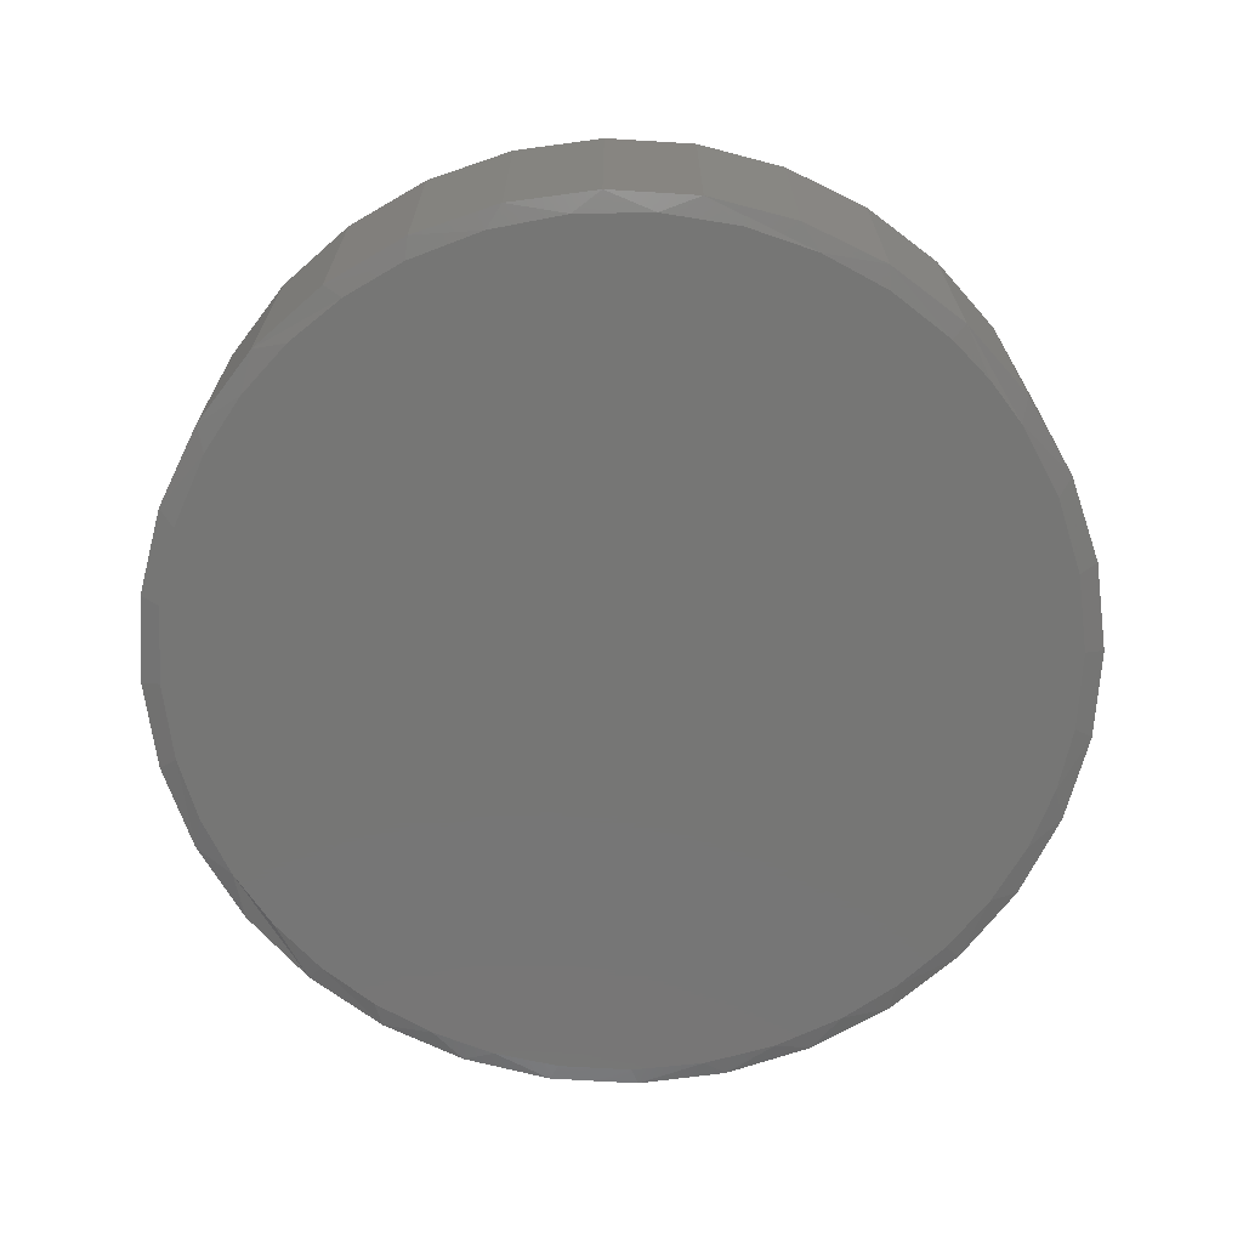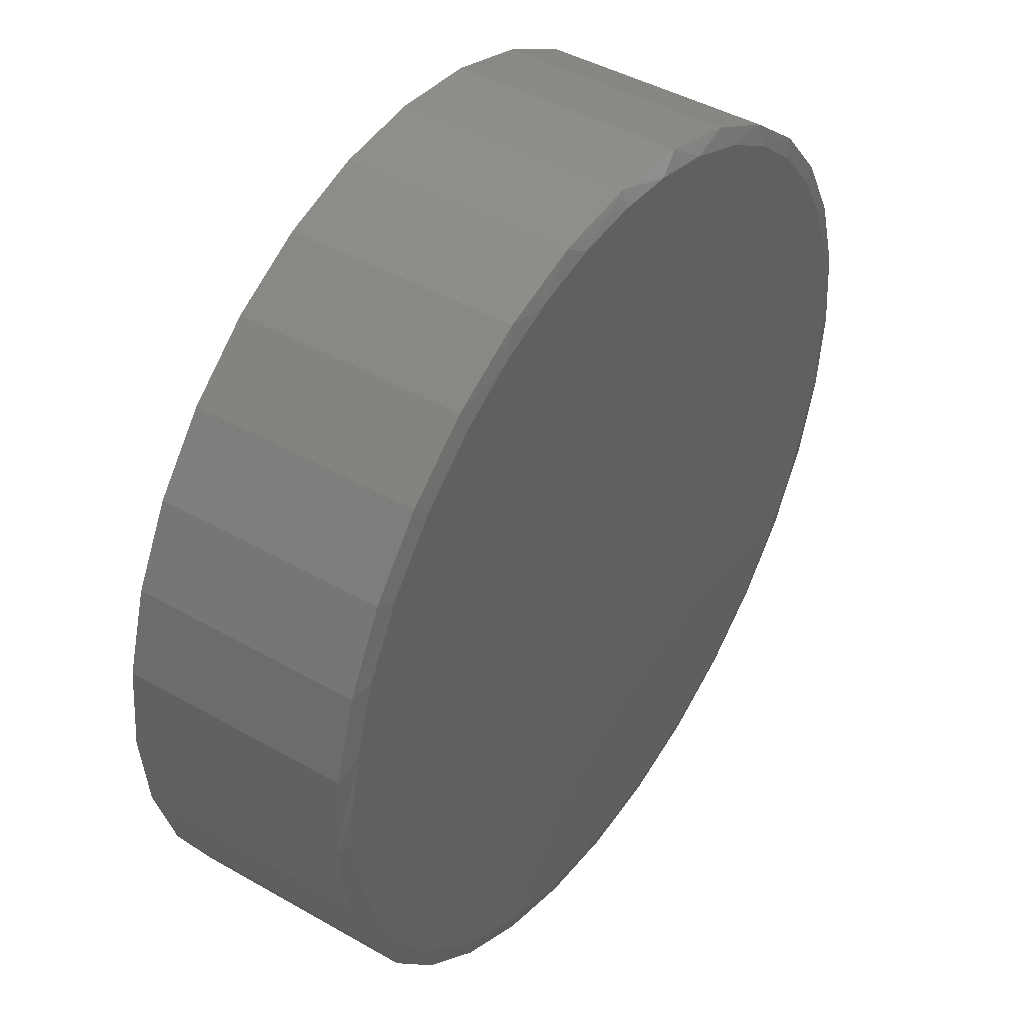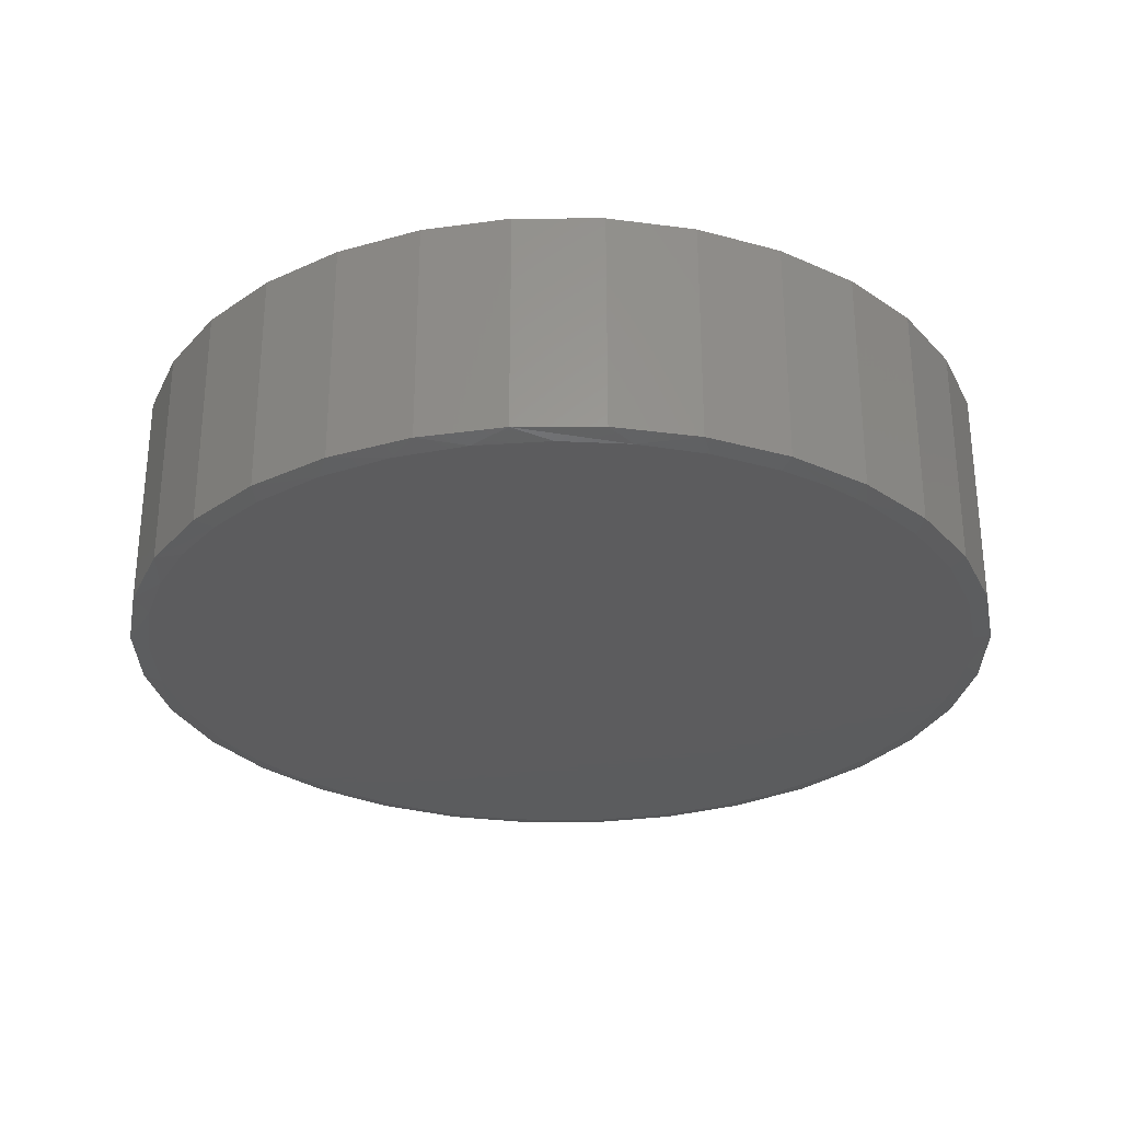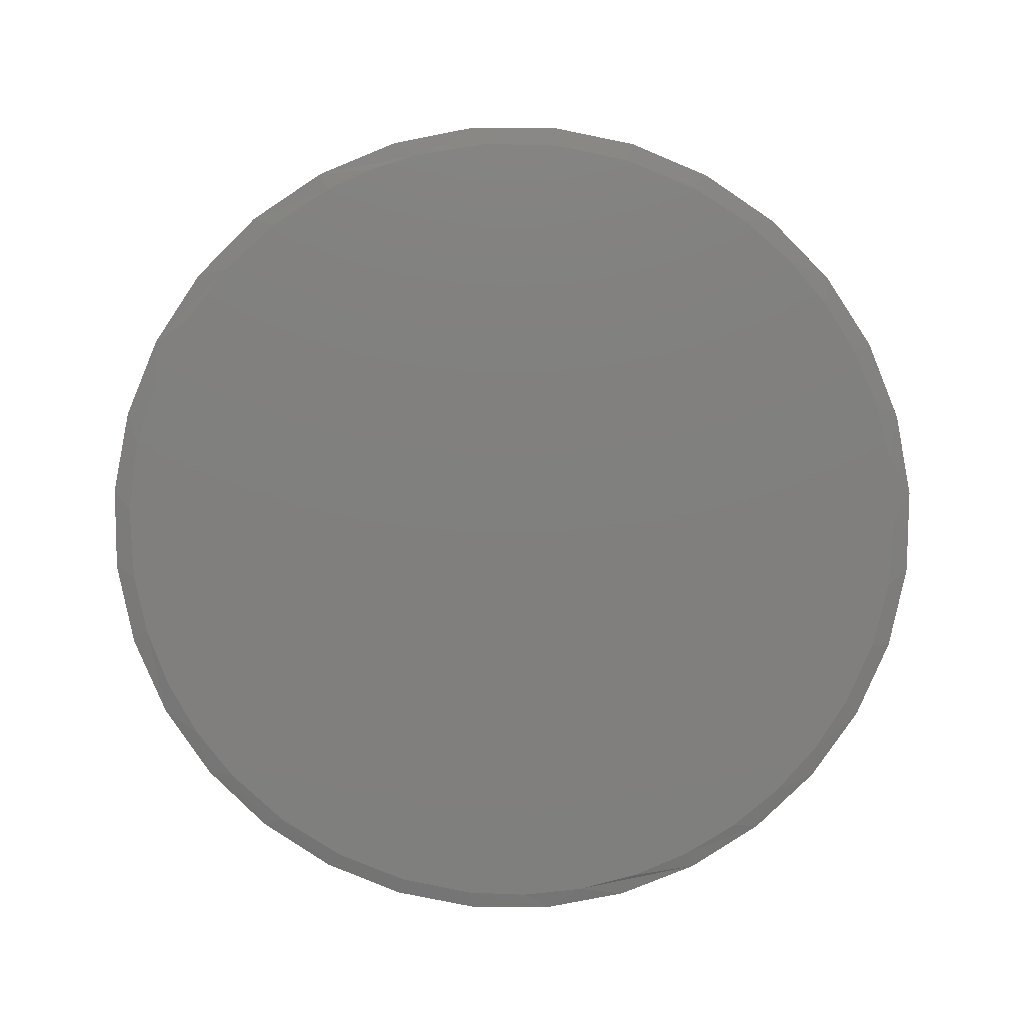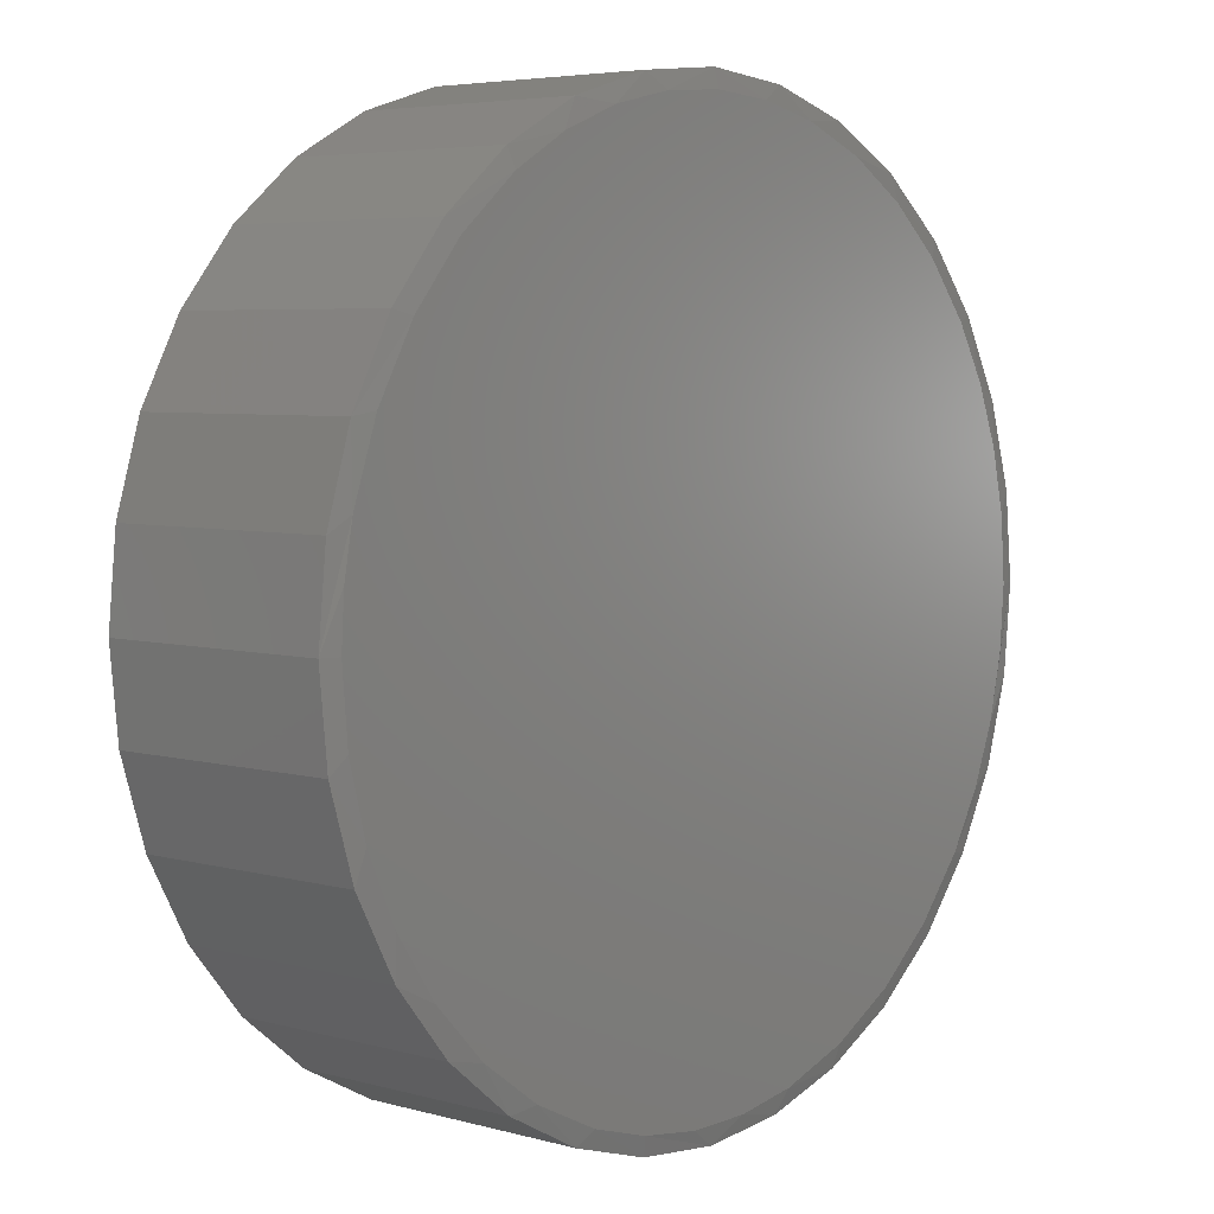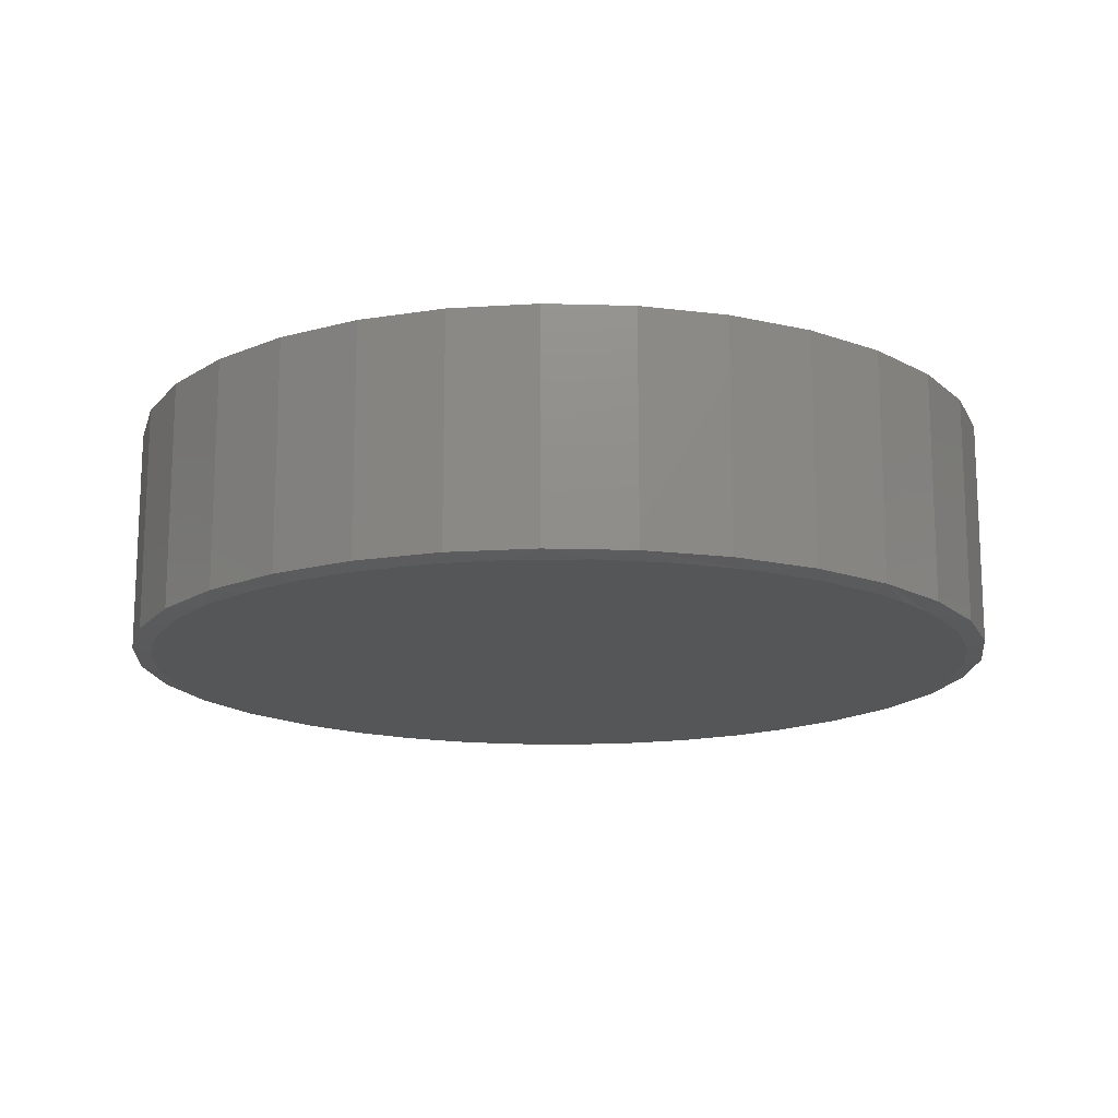
<metadata>
{"format":"stl","ext":"stl","renderer":"f3d","projection":"perspective","resolution":1024,"background":"white","views":[{"elev":-68.5,"azim":47.1,"up":"+Z"},{"elev":43.8,"azim":123.9,"up":"+Y"},{"elev":-29.4,"azim":62.1,"up":"+Z"},{"elev":-79.7,"azim":117.9,"up":"+Z"},{"elev":5.1,"azim":130.8,"up":"+Y"},{"elev":-15.6,"azim":47.1,"up":"+Z"}]}
</metadata>
<code>
# stl→obj: 142 verts, 280 faces
v 0.7658 -1.856e-16 0.007812
v 0.7658 -1.856e-16 0.3984
v 0.7512 -0.1479 0.007812
v 0.7512 -0.1479 0.3984
v 0.7081 -0.29 0.007812
v 0.7081 -0.29 0.3984
v 0.6381 -0.4211 0.007812
v 0.6381 -0.4211 0.3984
v 0.5438 -0.5359 0.007812
v 0.5438 -0.5359 0.3984
v 0.429 -0.6302 0.007812
v 0.429 -0.6302 0.3984
v 0.2979 -0.7002 0.007812
v 0.2979 -0.7002 0.3984
v 0.1558 -0.7433 0.007812
v 0.1558 -0.7433 0.3984
v 0.007895 -0.7579 0.007812
v 0.007895 -0.7579 0.3984
v -0.14 -0.7433 0.007812
v -0.14 -0.7433 0.3984
v -0.2821 -0.7002 0.007812
v -0.2821 -0.7002 0.3984
v -0.4132 -0.6302 0.007812
v -0.4132 -0.6302 0.3984
v -0.528 -0.5359 0.007812
v -0.528 -0.5359 0.3984
v -0.6223 -0.4211 0.007812
v -0.6223 -0.4211 0.3984
v -0.6923 -0.29 0.007812
v -0.6923 -0.29 0.3984
v -0.7354 -0.1479 0.007812
v -0.7354 -0.1479 0.3984
v -0.75 9.281e-17 0.007812
v -0.75 9.281e-17 0.3984
v -0.7354 0.1479 0.007812
v -0.7354 0.1479 0.3984
v -0.6923 0.29 0.007812
v -0.6923 0.29 0.3984
v -0.6223 0.4211 0.007812
v -0.6223 0.4211 0.3984
v -0.528 0.5359 0.007812
v -0.528 0.5359 0.3984
v -0.4132 0.6302 0.007812
v -0.4132 0.6302 0.3984
v -0.2821 0.7002 0.007812
v -0.2821 0.7002 0.3984
v -0.14 0.7433 0.007812
v -0.14 0.7433 0.3984
v 0.007895 0.7579 0.007812
v 0.007895 0.7579 0.3984
v 0.1558 0.7433 0.007812
v 0.1558 0.7433 0.3984
v 0.2979 0.7002 0.007812
v 0.2979 0.7002 0.3984
v 0.429 0.6302 0.007812
v 0.429 0.6302 0.3984
v 0.5438 0.5359 0.007812
v 0.5438 0.5359 0.3984
v 0.6381 0.4211 0.007812
v 0.6381 0.4211 0.3984
v 0.7081 0.29 0.007812
v 0.7081 0.29 0.3984
v 0.7512 0.1479 0.007812
v 0.7512 0.1479 0.3984
v -0.09856 0.7188 0.4062
v 0.1173 0.7184 0.4062
v 0.007895 0.7266 0.4062
v 0.163 -0.7099 0.4062
v -0.05581 -0.7238 0.4062
v 0.05412 -0.7252 0.4062
v 0.2243 0.6937 0.4062
v -0.2027 0.6955 0.4062
v 0.3263 0.6532 0.4062
v -0.3163 0.6503 0.4062
v 0.421 0.5978 0.4062
v -0.4207 0.5868 0.4062
v 0.5222 0.5133 0.4062
v -0.513 0.5067 0.4062
v 0.6065 0.4119 0.4062
v -0.5905 0.4122 0.4062
v 0.6711 0.2969 0.4062
v -0.6456 0.3176 0.4062
v 0.7138 0.1722 0.4062
v -0.6859 0.2159 0.4062
v 0.7293 0.08671 0.4062
v -0.7105 0.1092 0.4062
v 0.7345 -1.11e-16 0.4062
v -0.7187 -8.559e-08 0.4062
v 0.7245 -0.1204 0.4062
v -0.7105 -0.1094 0.4062
v 0.6947 -0.2374 0.4062
v -0.6858 -0.2164 0.4062
v 0.6458 -0.3479 0.4062
v -0.6453 -0.3184 0.4062
v 0.575 -0.4544 0.4062
v -0.5899 -0.4131 0.4062
v 0.4865 -0.5468 0.4062
v -0.5054 -0.5143 0.4062
v 0.3832 -0.6222 0.4062
v -0.404 -0.5986 0.4062
v 0.2683 -0.6784 0.4062
v -0.289 -0.6632 0.4062
v -0.1643 -0.706 0.4062
v 0.007895 0.7266 0
v 0.1173 0.7184 0
v -0.09856 0.7188 0
v 0.05412 -0.7252 0
v -0.05581 -0.7238 0
v 0.163 -0.7099 0
v -0.1643 -0.706 0
v -0.289 -0.6632 0
v 0.2683 -0.6784 0
v -0.404 -0.5986 0
v 0.3832 -0.6222 0
v -0.5054 -0.5143 0
v 0.4865 -0.5468 0
v -0.5899 -0.4131 0
v 0.575 -0.4544 0
v -0.6453 -0.3184 0
v 0.6458 -0.3479 0
v -0.6858 -0.2164 0
v 0.6947 -0.2374 0
v -0.7105 -0.1094 0
v 0.7245 -0.1204 0
v -0.7187 -8.559e-08 0
v 0.7345 -1.11e-16 0
v -0.7105 0.1092 0
v 0.7293 0.08671 0
v -0.6859 0.2159 0
v 0.7138 0.1722 0
v -0.6456 0.3176 0
v 0.6711 0.2969 0
v -0.5905 0.4122 0
v 0.6065 0.4119 0
v -0.513 0.5067 0
v 0.5222 0.5133 0
v -0.4207 0.5868 0
v 0.421 0.5978 0
v -0.3163 0.6503 0
v 0.3263 0.6532 0
v -0.2027 0.6955 0
v 0.2243 0.6937 0
f 1 2 3
f 3 2 4
f 3 4 5
f 5 4 6
f 5 6 7
f 7 6 8
f 7 8 9
f 9 8 10
f 9 10 11
f 11 10 12
f 11 12 13
f 13 12 14
f 13 14 15
f 15 14 16
f 15 16 17
f 17 16 18
f 17 18 19
f 19 18 20
f 19 20 21
f 21 20 22
f 21 22 23
f 23 22 24
f 23 24 25
f 25 24 26
f 25 26 27
f 27 26 28
f 27 28 29
f 29 28 30
f 29 30 31
f 31 30 32
f 31 32 33
f 33 32 34
f 33 34 35
f 35 34 36
f 35 36 37
f 37 36 38
f 37 38 39
f 39 38 40
f 39 40 41
f 41 40 42
f 41 42 43
f 43 42 44
f 43 44 45
f 45 44 46
f 45 46 47
f 47 46 48
f 47 48 49
f 49 48 50
f 49 50 51
f 51 50 52
f 51 52 53
f 53 52 54
f 53 54 55
f 55 54 56
f 55 56 57
f 57 56 58
f 57 58 59
f 59 58 60
f 59 60 61
f 61 60 62
f 61 62 63
f 63 62 64
f 63 64 1
f 1 64 2
f 65 66 67
f 68 69 70
f 66 65 71
f 71 65 72
f 71 72 73
f 73 72 74
f 73 74 75
f 75 74 76
f 75 76 77
f 77 76 78
f 77 78 79
f 79 78 80
f 79 80 81
f 81 80 82
f 81 82 83
f 83 82 84
f 83 84 85
f 85 84 86
f 85 86 87
f 87 86 88
f 87 88 89
f 89 88 90
f 89 90 91
f 91 90 92
f 91 92 93
f 93 92 94
f 93 94 95
f 95 94 96
f 95 96 97
f 97 96 98
f 97 98 99
f 99 98 100
f 99 100 101
f 101 100 102
f 101 102 68
f 68 102 103
f 68 103 69
f 91 8 6
f 6 4 91
f 95 10 8
f 95 8 93
f 8 91 93
f 99 14 12
f 99 12 97
f 12 10 97
f 97 10 95
f 101 14 99
f 69 20 18
f 22 20 103
f 103 20 69
f 32 30 92
f 92 30 94
f 34 32 92
f 34 92 90
f 34 90 88
f 2 87 4
f 4 87 89
f 4 89 91
f 14 101 16
f 16 101 68
f 16 68 18
f 18 68 70
f 18 70 69
f 94 30 96
f 96 30 28
f 96 28 98
f 98 28 26
f 98 26 100
f 100 26 24
f 100 24 102
f 102 24 22
f 102 22 103
f 82 40 38
f 82 38 84
f 38 36 84
f 80 40 82
f 74 46 44
f 74 44 76
f 44 42 76
f 72 65 48
f 48 46 72
f 72 46 74
f 66 52 50
f 66 50 67
f 73 56 54
f 73 54 71
f 54 52 71
f 71 52 66
f 64 62 83
f 83 62 81
f 50 48 65
f 50 65 67
f 2 64 83
f 2 83 85
f 2 85 87
f 34 88 36
f 36 88 86
f 36 86 84
f 40 80 42
f 42 80 78
f 42 78 76
f 81 62 79
f 79 62 60
f 79 60 77
f 77 60 58
f 77 58 75
f 75 58 56
f 75 56 73
f 104 105 106
f 107 108 109
f 108 110 109
f 109 110 111
f 109 111 112
f 112 111 113
f 112 113 114
f 114 113 115
f 114 115 116
f 116 115 117
f 116 117 118
f 118 117 119
f 118 119 120
f 120 119 121
f 120 121 122
f 122 121 123
f 122 123 124
f 124 123 125
f 124 125 126
f 126 125 127
f 126 127 128
f 128 127 129
f 128 129 130
f 130 129 131
f 130 131 132
f 132 131 133
f 132 133 134
f 134 133 135
f 134 135 136
f 136 135 137
f 136 137 138
f 138 137 139
f 138 139 140
f 140 139 141
f 140 141 142
f 142 141 106
f 142 106 105
f 5 7 122
f 122 3 5
f 7 9 118
f 120 7 118
f 120 122 7
f 11 13 114
f 116 11 114
f 116 9 11
f 118 9 116
f 114 13 112
f 17 19 108
f 110 19 21
f 108 19 110
f 121 29 31
f 119 29 121
f 33 125 123
f 33 123 121
f 33 121 31
f 122 124 3
f 3 124 126
f 3 126 1
f 108 107 17
f 17 107 109
f 17 109 15
f 15 109 112
f 15 112 13
f 110 21 111
f 111 21 23
f 111 23 113
f 113 23 25
f 113 25 115
f 115 25 27
f 115 27 117
f 117 27 29
f 117 29 119
f 37 39 131
f 129 37 131
f 129 35 37
f 131 39 133
f 43 45 139
f 137 43 139
f 137 41 43
f 47 106 141
f 141 45 47
f 139 45 141
f 49 51 105
f 104 49 105
f 53 55 140
f 142 53 140
f 142 51 53
f 105 51 142
f 130 61 63
f 132 61 130
f 106 47 49
f 104 106 49
f 1 126 128
f 1 128 130
f 1 130 63
f 129 127 35
f 35 127 125
f 35 125 33
f 137 135 41
f 41 135 133
f 41 133 39
f 140 55 138
f 138 55 57
f 138 57 136
f 136 57 59
f 136 59 134
f 134 59 61
f 134 61 132

</code>
